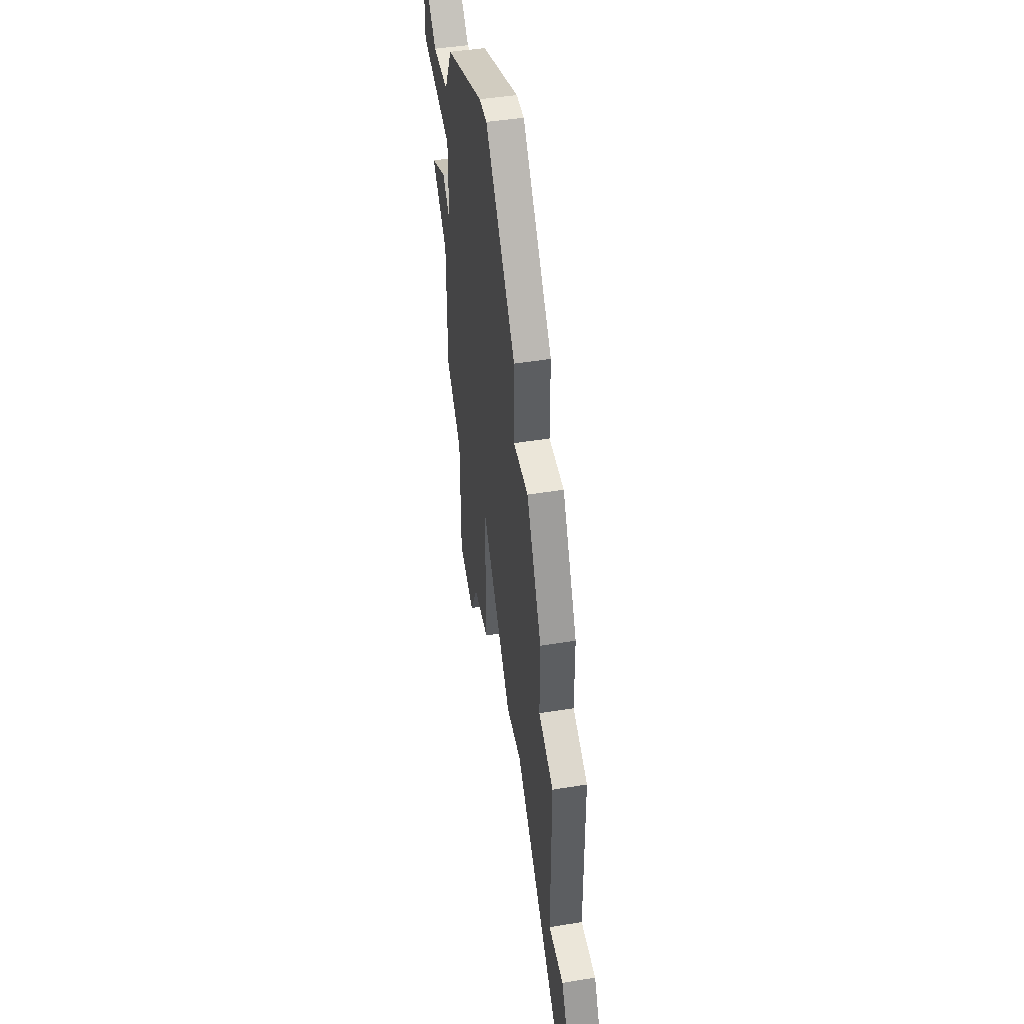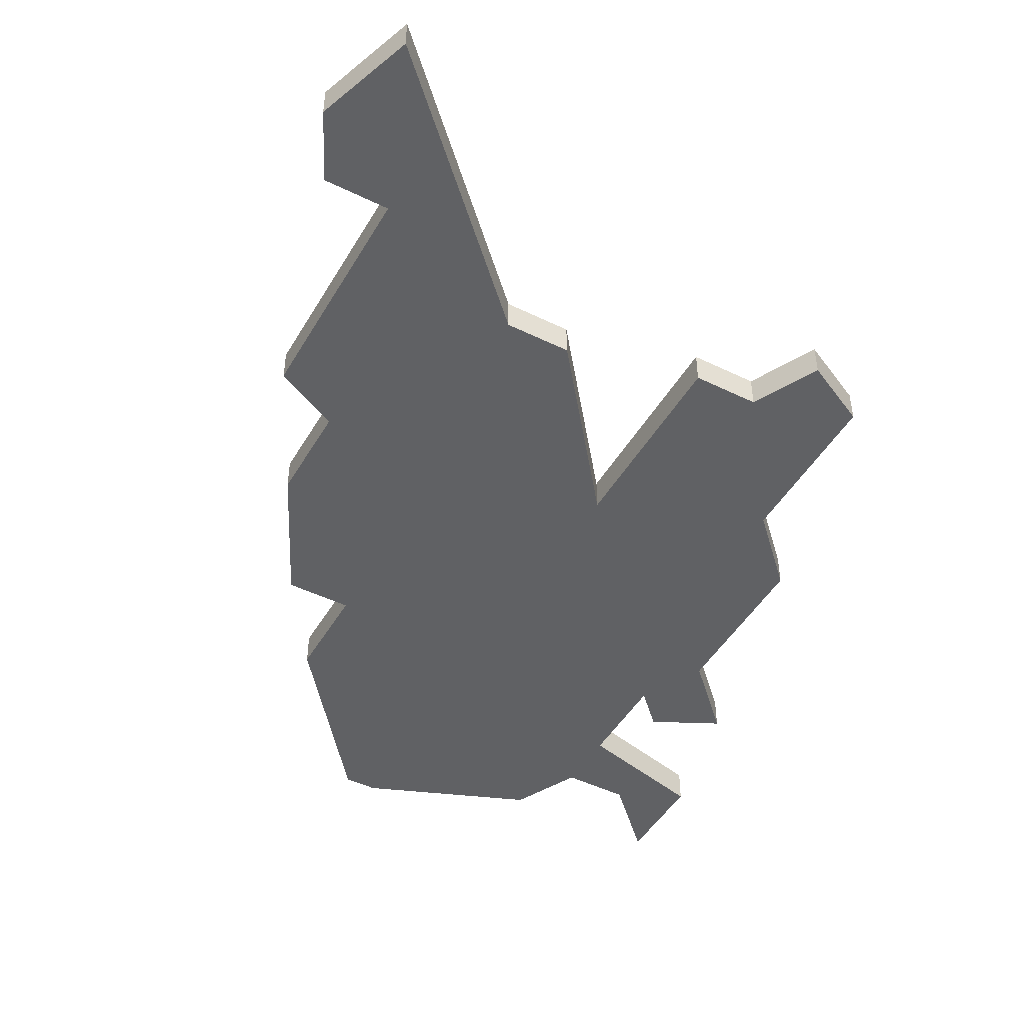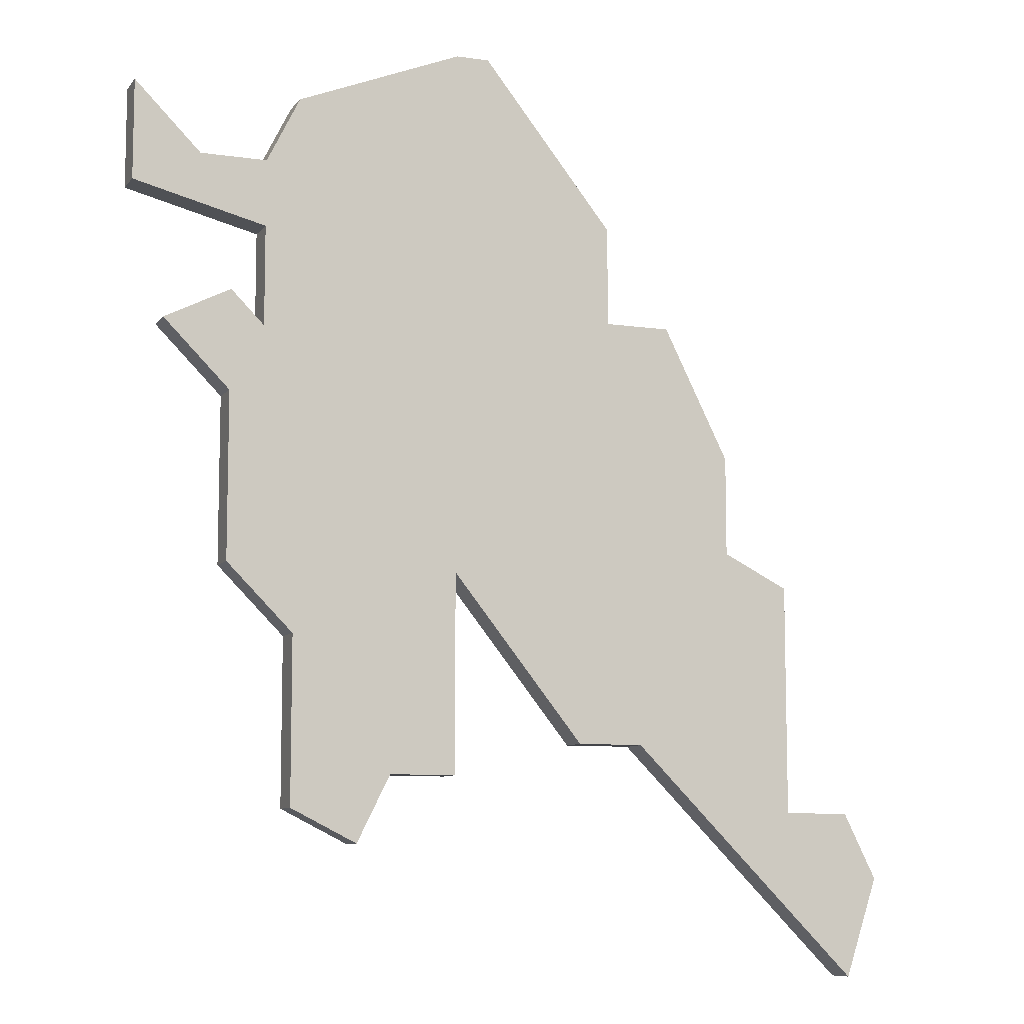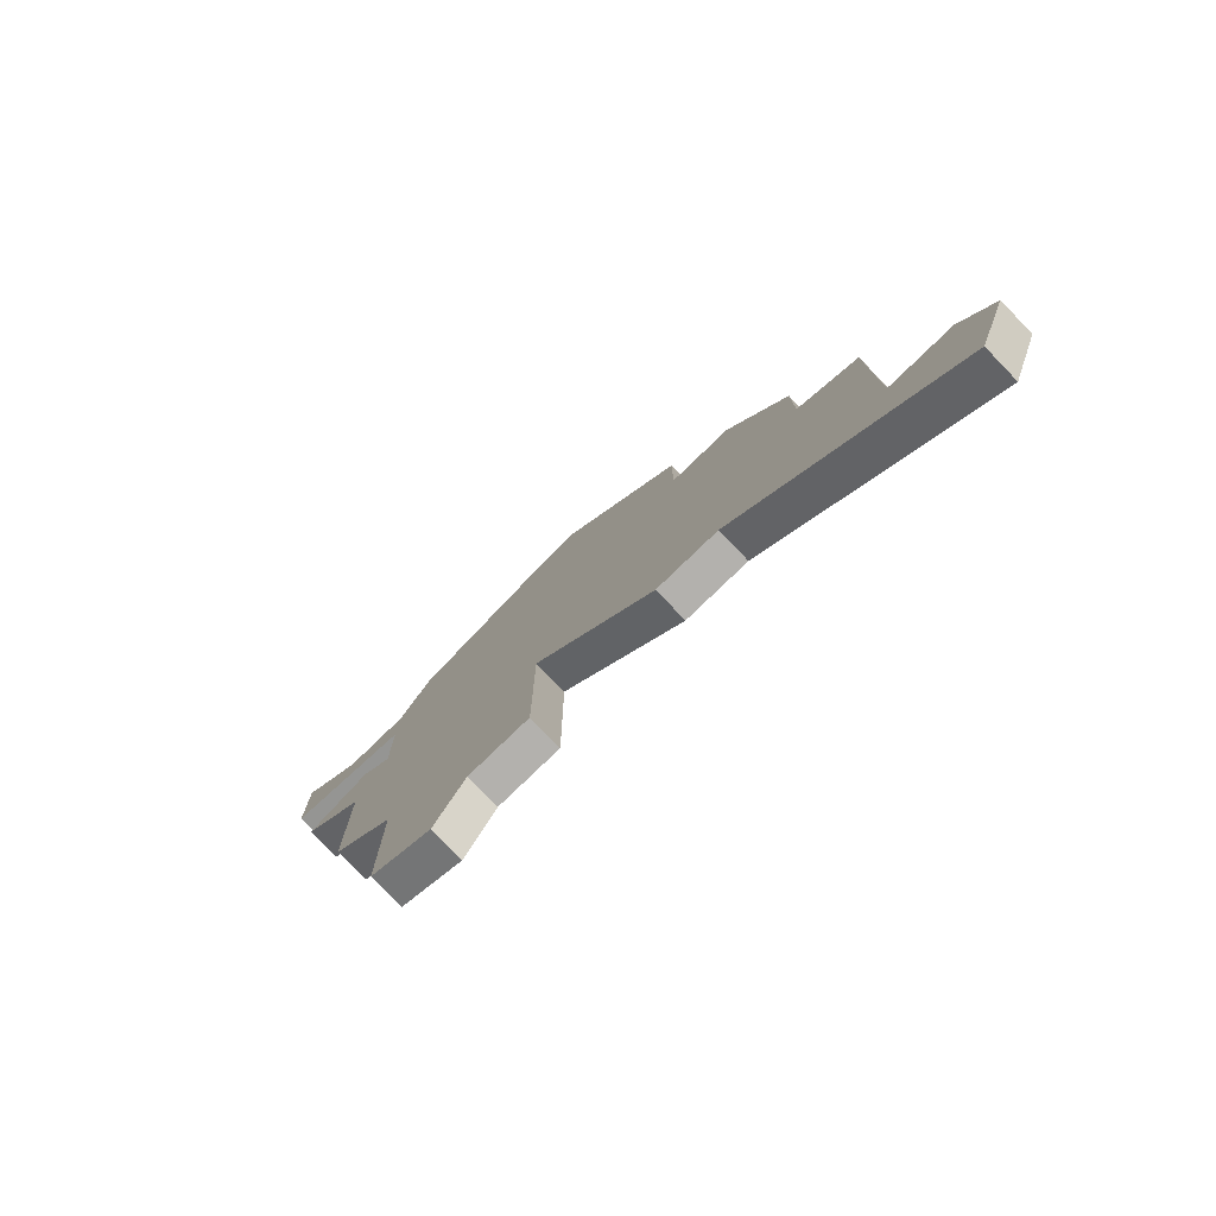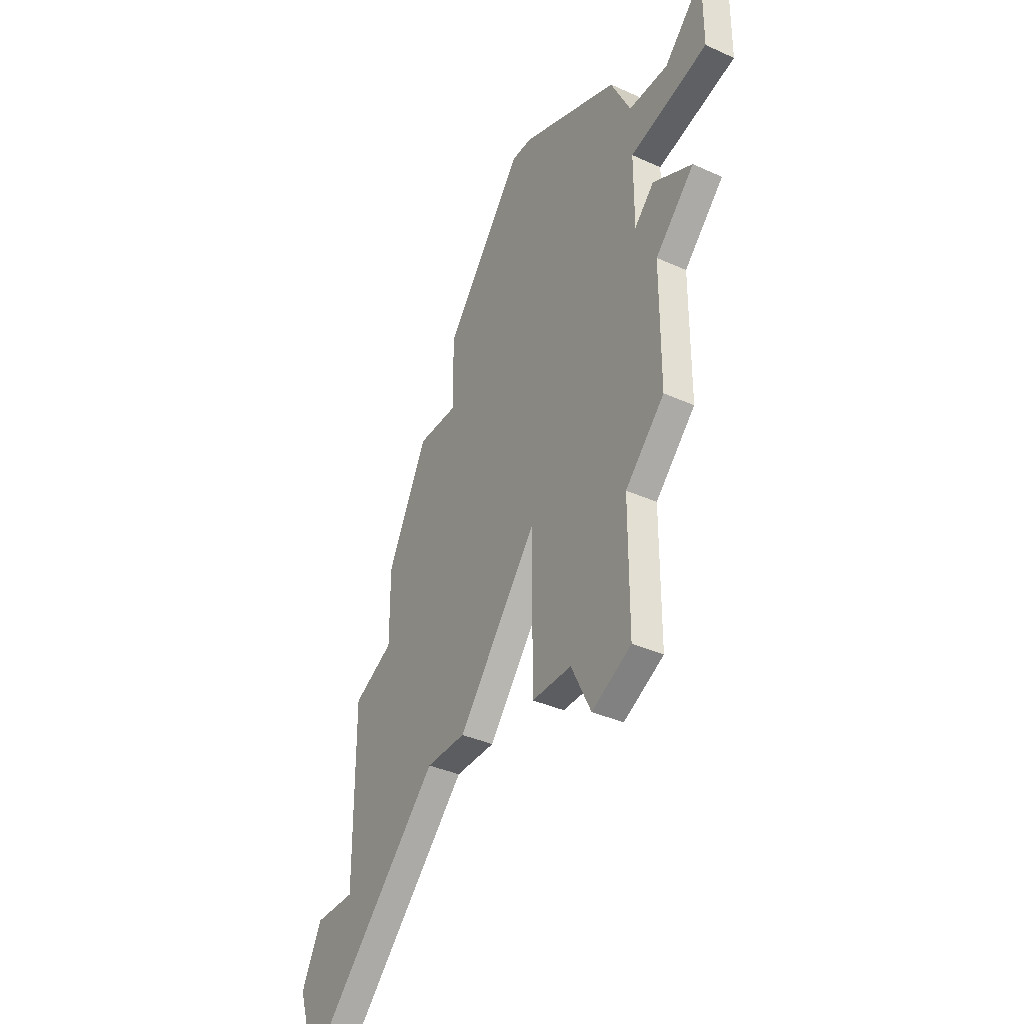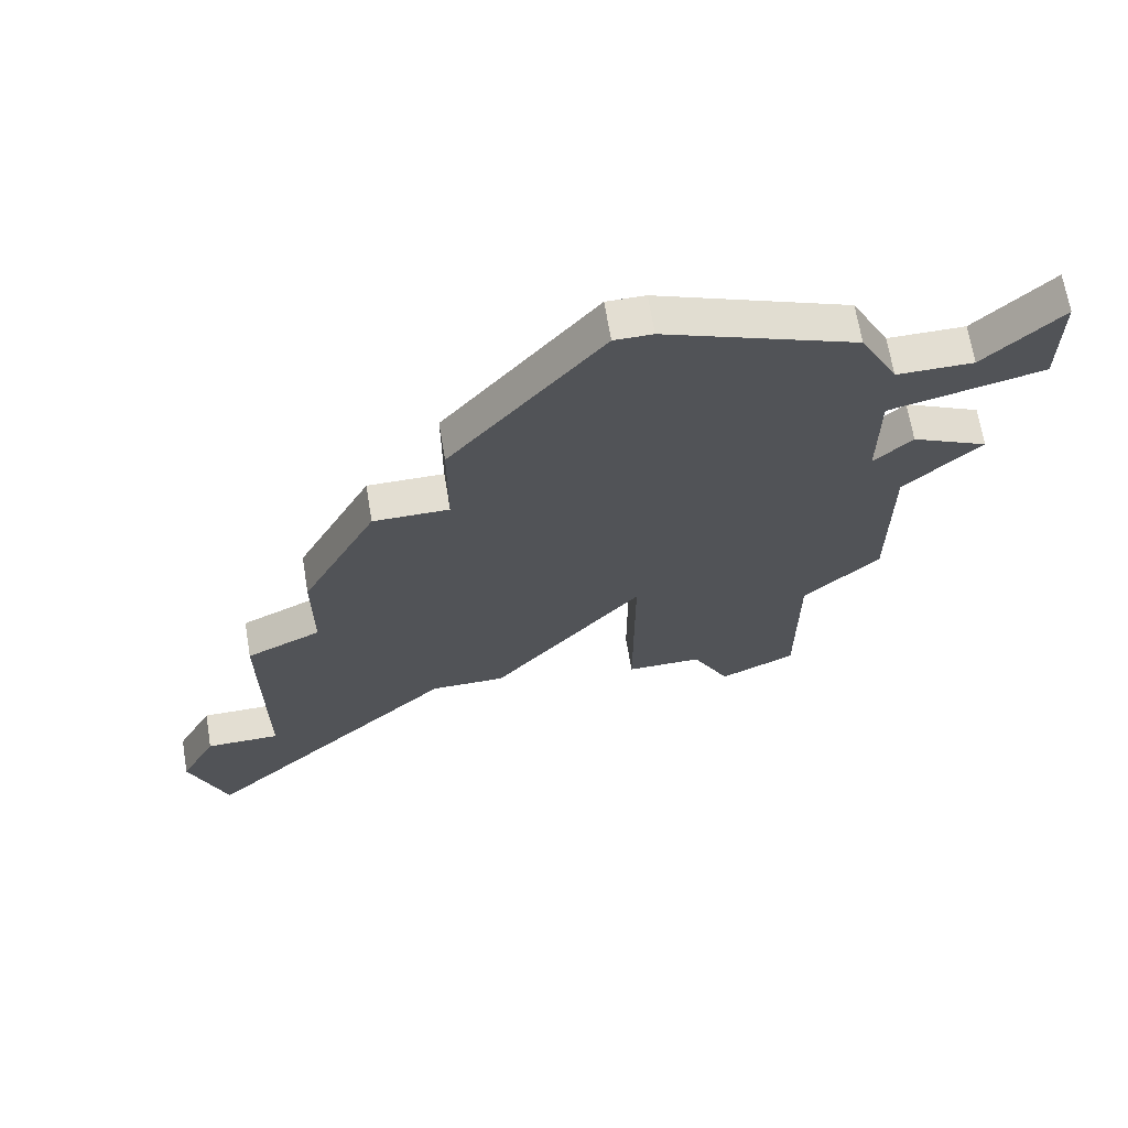
<metadata>
{"format":"obj","ext":"obj","renderer":"f3d","projection":"perspective","resolution":1024,"background":"white","views":[{"elev":46.7,"azim":-100.5,"up":"+Y"},{"elev":-46.9,"azim":-29.0,"up":"+Z"},{"elev":-8.8,"azim":158.4,"up":"+Y"},{"elev":-79.3,"azim":-136.0,"up":"+Y"},{"elev":-36.9,"azim":59.7,"up":"+Y"},{"elev":67.6,"azim":-9.4,"up":"+Y"}]}
</metadata>
<code>
v 1425 -867 0
v 1423 -871 0
v 1423 -874 0
v 1421 -875 0
v 1421 -882 0
v 1419 -882 0
v 1418 -884 0
v 1419 -887 0
v 1426 -880 0
v 1428 -880 0
v 1432 -875 0
v 1432 -881 0
v 1434 -881 0
v 1435 -883 0
v 1437 -882 0
v 1437 -877 0
v 1439 -875 0
v 1439 -870 0
v 1441 -868 0
v 1439 -867 0
v 1438 -868 0
v 1438 -865 0
v 1442 -864 0
v 1442 -861 0
v 1440 -863 0
v 1438 -863 0
v 1437 -861 0
v 1432 -859 0
v 1431 -859 0
v 1427 -864 0
v 1427 -867 0
v 1425 -867 1
v 1423 -871 1
v 1423 -874 1
v 1421 -875 1
v 1421 -882 1
v 1419 -882 1
v 1418 -884 1
v 1419 -887 1
v 1426 -880 1
v 1428 -880 1
v 1432 -875 1
v 1432 -881 1
v 1434 -881 1
v 1435 -883 1
v 1437 -882 1
v 1437 -877 1
v 1439 -875 1
v 1439 -870 1
v 1441 -868 1
v 1439 -867 1
v 1438 -868 1
v 1438 -865 1
v 1442 -864 1
v 1442 -861 1
v 1440 -863 1
v 1438 -863 1
v 1437 -861 1
v 1432 -859 1
v 1431 -859 1
v 1427 -864 1
v 1427 -867 1
f 2 1 31
f 5 4 3
f 7 6 5
f 9 8 7
f 11 10 9
f 13 12 11
f 15 14 13
f 18 17 16
f 20 19 18
f 25 24 23
f 28 27 26
f 30 29 28
f 3 2 31
f 9 7 5
f 15 13 11
f 20 18 16
f 25 23 22
f 30 28 26
f 5 3 31
f 11 9 5
f 16 15 11
f 21 20 16
f 26 25 22
f 31 30 26
f 11 5 31
f 21 16 11
f 31 26 22
f 21 11 31
f 31 22 21
f 62 32 33
f 34 35 36
f 36 37 38
f 38 39 40
f 40 41 42
f 42 43 44
f 44 45 46
f 47 48 49
f 49 50 51
f 54 55 56
f 57 58 59
f 59 60 61
f 62 33 34
f 36 38 40
f 42 44 46
f 47 49 51
f 53 54 56
f 57 59 61
f 62 34 36
f 36 40 42
f 42 46 47
f 47 51 52
f 53 56 57
f 57 61 62
f 62 36 42
f 42 47 52
f 53 57 62
f 62 42 52
f 52 53 62
f 33 32 2
f 2 32 1
f 34 33 3
f 3 33 2
f 35 34 4
f 4 34 3
f 36 35 5
f 5 35 4
f 37 36 6
f 6 36 5
f 38 37 7
f 7 37 6
f 39 38 8
f 8 38 7
f 40 39 9
f 9 39 8
f 41 40 10
f 10 40 9
f 42 41 11
f 11 41 10
f 43 42 12
f 12 42 11
f 44 43 13
f 13 43 12
f 45 44 14
f 14 44 13
f 46 45 15
f 15 45 14
f 47 46 16
f 16 46 15
f 48 47 17
f 17 47 16
f 49 48 18
f 18 48 17
f 50 49 19
f 19 49 18
f 51 50 20
f 20 50 19
f 52 51 21
f 21 51 20
f 53 52 22
f 22 52 21
f 54 53 23
f 23 53 22
f 55 54 24
f 24 54 23
f 56 55 25
f 25 55 24
f 57 56 26
f 26 56 25
f 58 57 27
f 27 57 26
f 59 58 28
f 28 58 27
f 60 59 29
f 29 59 28
f 61 60 30
f 30 60 29
f 32 62 1
f 1 62 31
f 62 61 31
f 31 61 30

</code>
